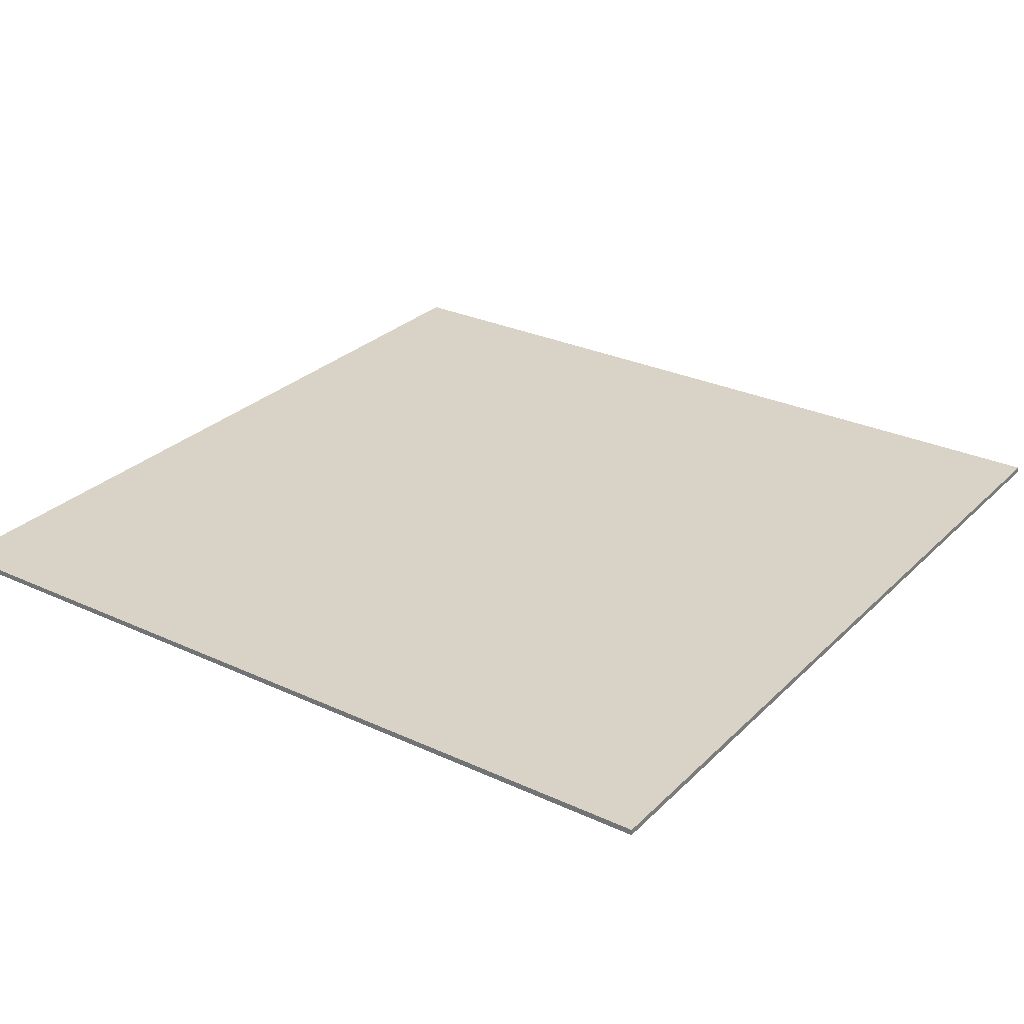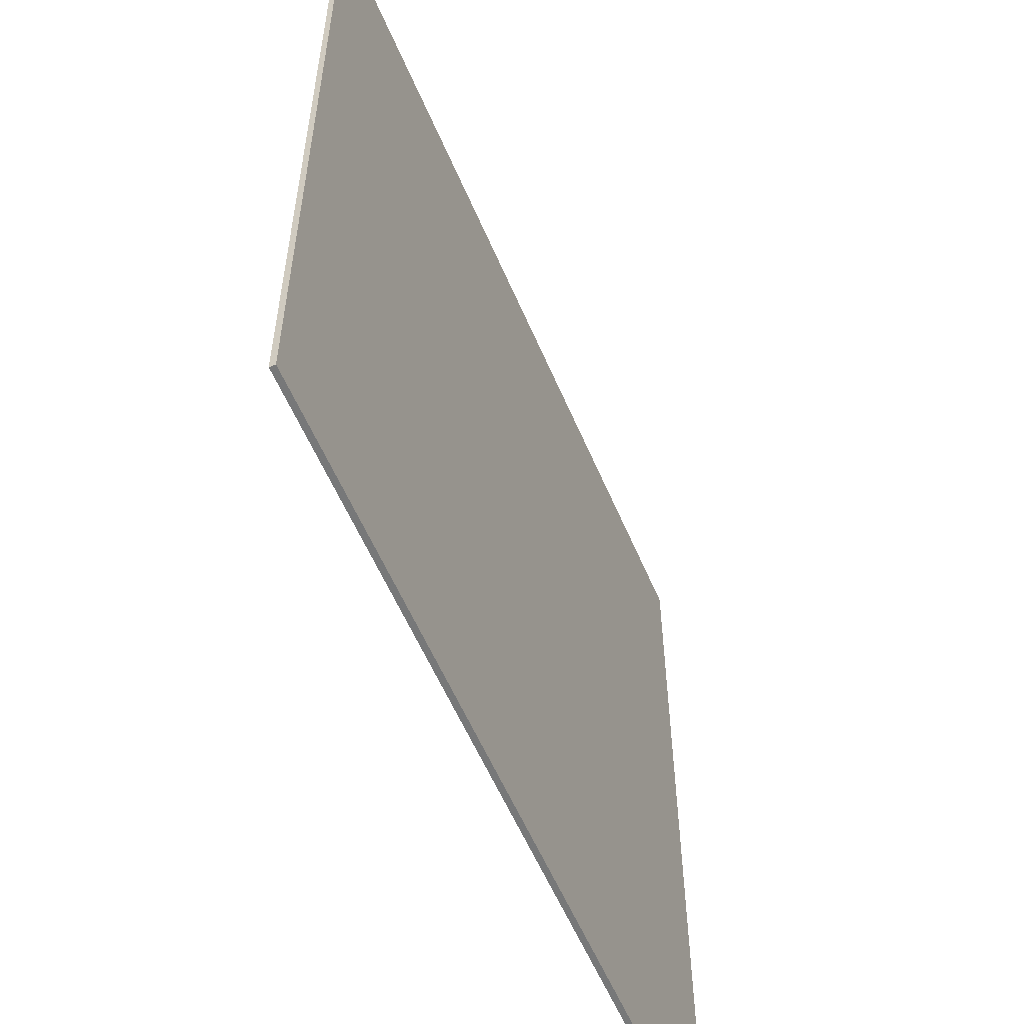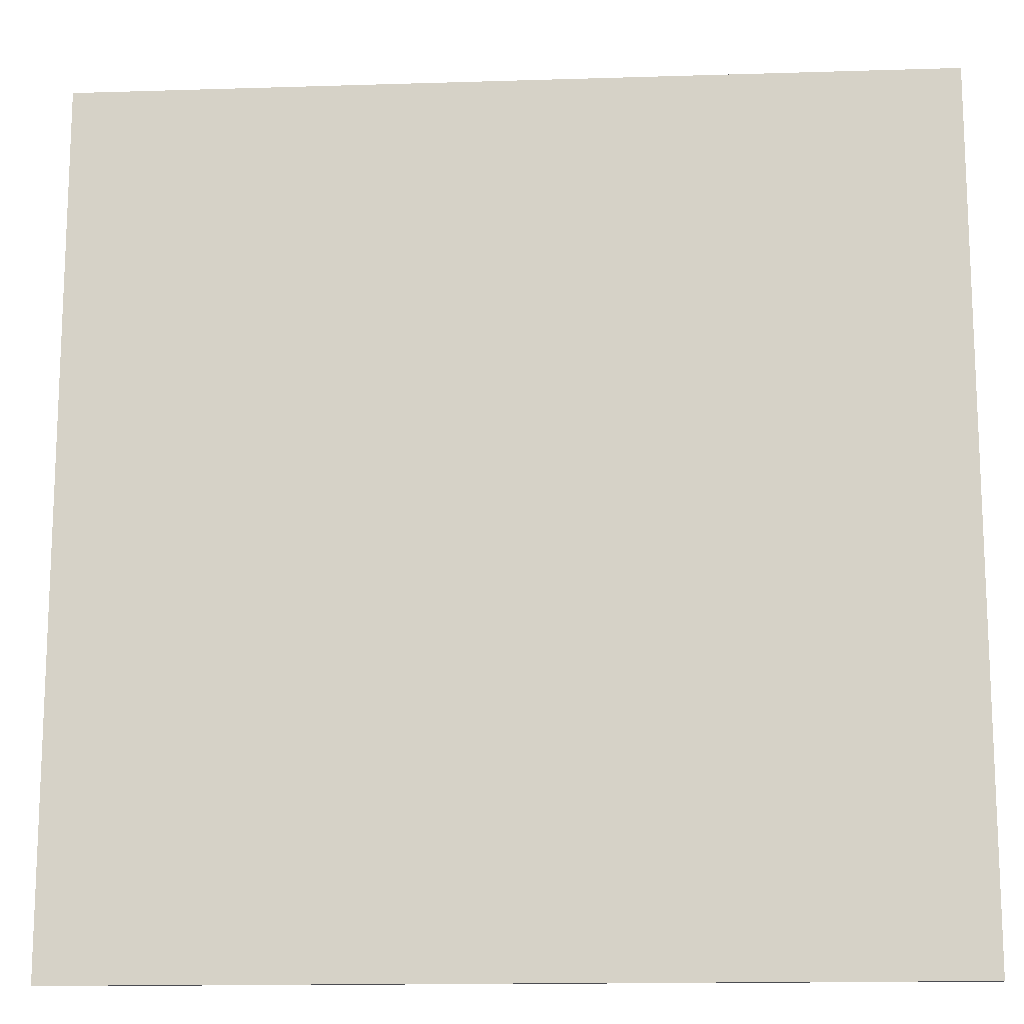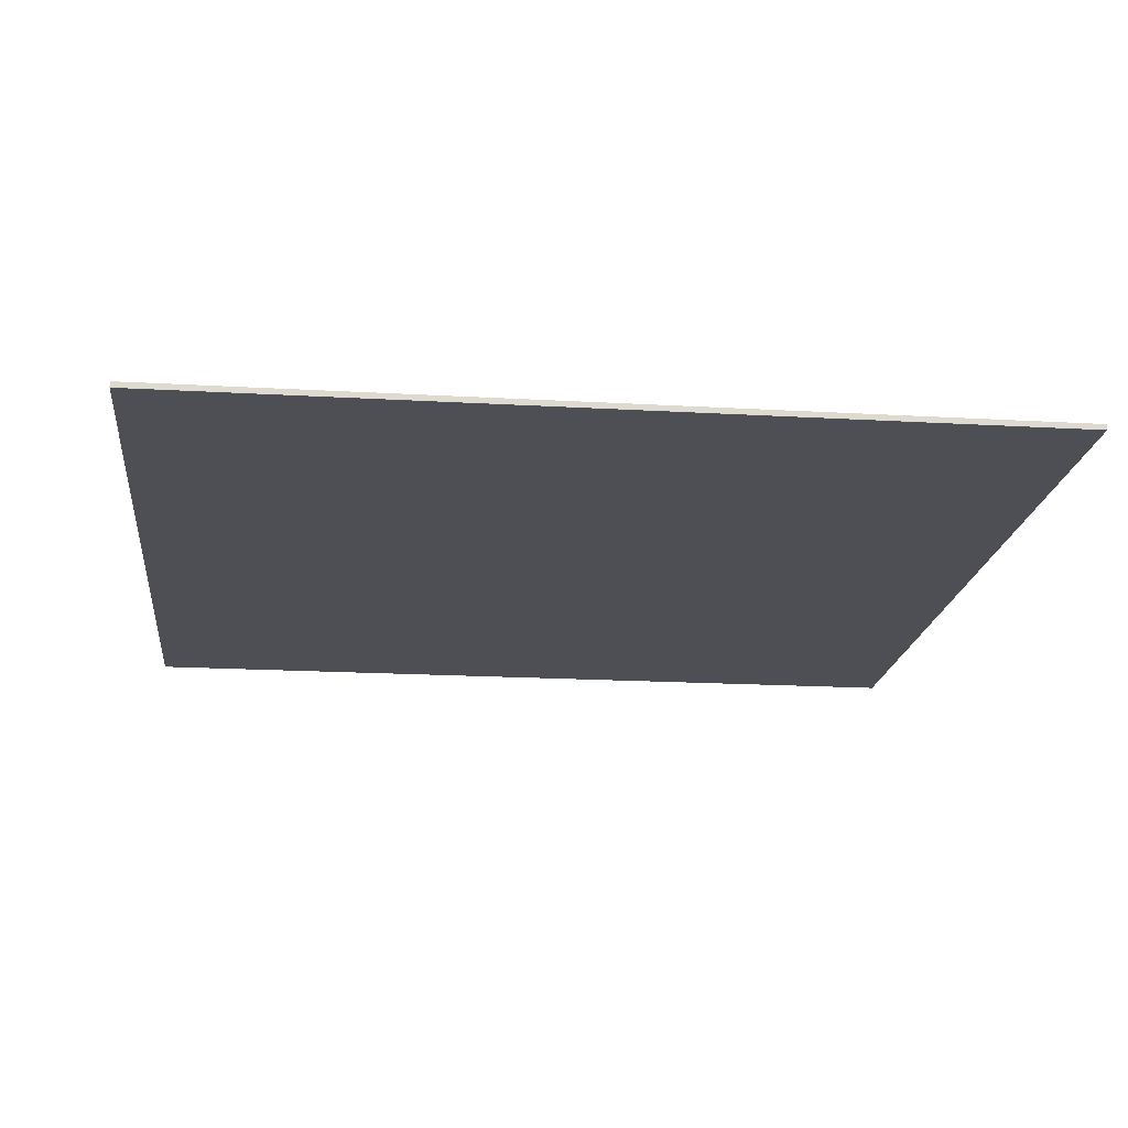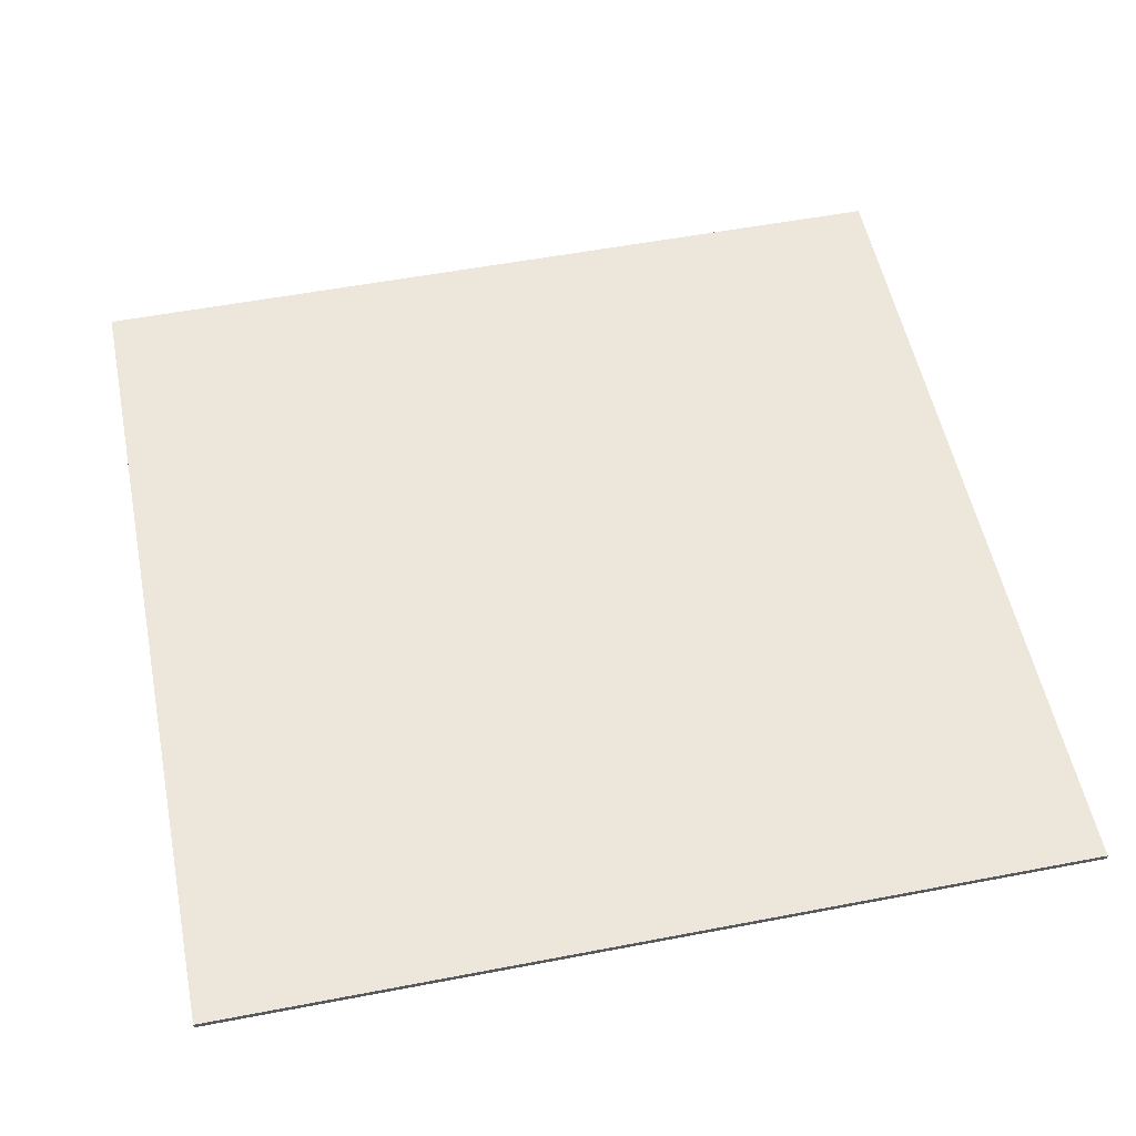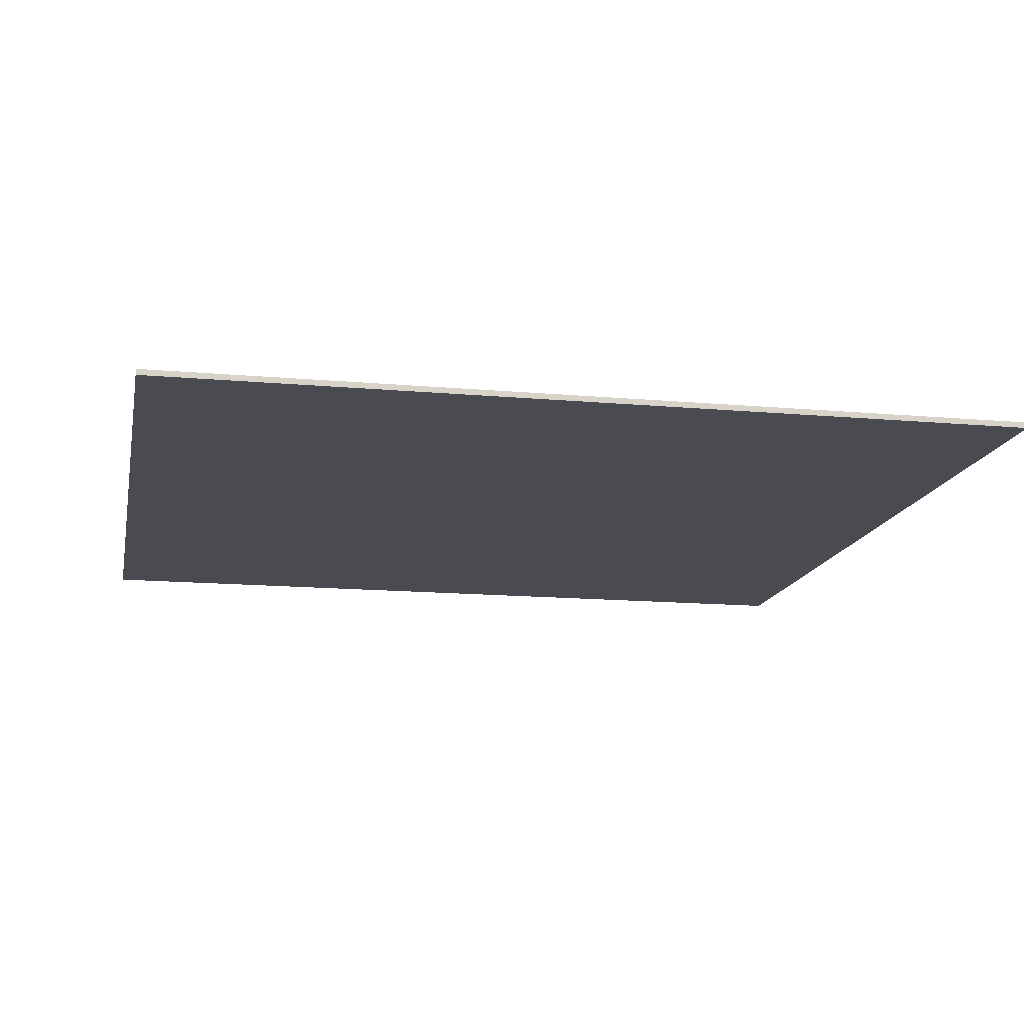
<metadata>
{"format":"obj","ext":"obj","renderer":"f3d","projection":"perspective","resolution":1024,"background":"white","views":[{"elev":28.2,"azim":-55.0,"up":"+Y"},{"elev":-57.4,"azim":-67.1,"up":"+Z"},{"elev":-14.6,"azim":3.9,"up":"+Z"},{"elev":-18.4,"azim":-6.4,"up":"+Y"},{"elev":54.1,"azim":78.5,"up":"+Y"},{"elev":-14.5,"azim":-11.1,"up":"+Y"}]}
</metadata>
<code>
v 0.95 0 0.95
v 0.95 0 -0.95
v -0.95 0 -0.95
v -0.95 0 0.95
v -0.95 -0.0125 0.95
v 0.95 -0.0125 0.95
v 0.95 0 0.95
v -0.95 0 0.95
v -0.95 -0.0125 -0.95
v -0.95 -0.0125 0.95
v -0.95 0 0.95
v -0.95 0 -0.95
v 0.95 -0.0125 -0.95
v -0.95 -0.0125 -0.95
v -0.95 0 -0.95
v 0.95 0 -0.95
v 0.95 -0.0125 0.95
v 0.95 -0.0125 -0.95
v 0.95 0 -0.95
v 0.95 0 0.95
v -0.225 -0.0125 -0.95
v 0.225 -0.0125 -0.95
v 0.225 -0.0125 -0.225
v -0.225 -0.0125 -0.225
v -0.875 -0.0125 -0.225
v -0.225 -0.0125 -0.225
v 0.375 -0.0125 0.325
v -0.875 -0.0125 0.325
v -0.95 -0.0125 0.95
v -0.875 -0.0125 0.325
v 0.375 -0.0125 0.325
v 0.95 -0.0125 0.95
v 0.375 -0.0125 0.325
v 0.925 -0.0125 -0.225
v 0.95 -0.0125 0
v 0.95 -0.0125 0.95
v 0.95 -0.0125 0
v 0.925 -0.0125 -0.225
v 0.95 -0.0125 -0.95
v 0.225 -0.0125 -0.225
v 0.925 -0.0125 -0.225
v 0.375 -0.0125 0.325
v 0.375 -0.0125 0.325
v -0.225 -0.0125 -0.225
v 0.225 -0.0125 -0.225
v 0.925 -0.0125 -0.225
v 0.225 -0.0125 -0.225
v 0.225 -0.0125 -0.95
v 0.95 -0.0125 -0.95
v -0.95 -0.0125 -0.95
v -0.225 -0.0125 -0.95
v -0.225 -0.0125 -0.225
v -0.875 -0.0125 -0.225
v -0.95 -0.0125 -0.95
v -0.875 -0.0125 -0.225
v -0.875 -0.0125 0.325
v -0.95 -0.0125 0.95
g mesh554162
f 1 2 3
f 3 4 1
f 5 6 7
f 7 8 5
f 9 10 11
f 11 12 9
f 13 14 15
f 15 16 13
f 17 18 19
f 19 20 17
g mesh554164
f 21 22 23
f 23 24 21
f 25 26 27
f 27 28 25
f 29 30 31
f 31 32 29
f 33 34 35
f 35 36 33
f 37 38 39
f 40 41 42
f 43 44 45
f 46 47 48
f 48 49 46
f 50 51 52
f 52 53 50
f 54 55 56
f 56 57 54

</code>
